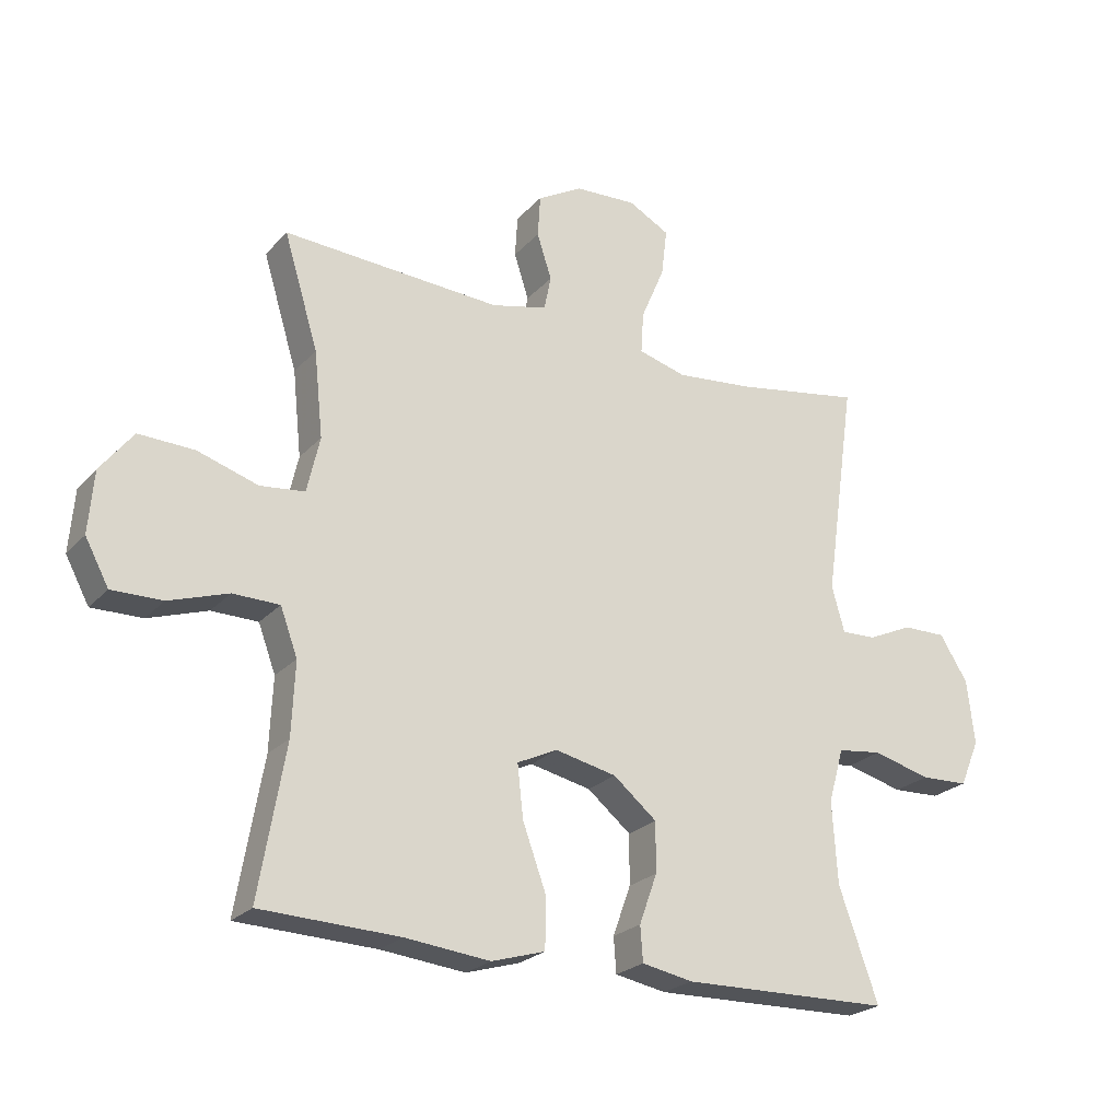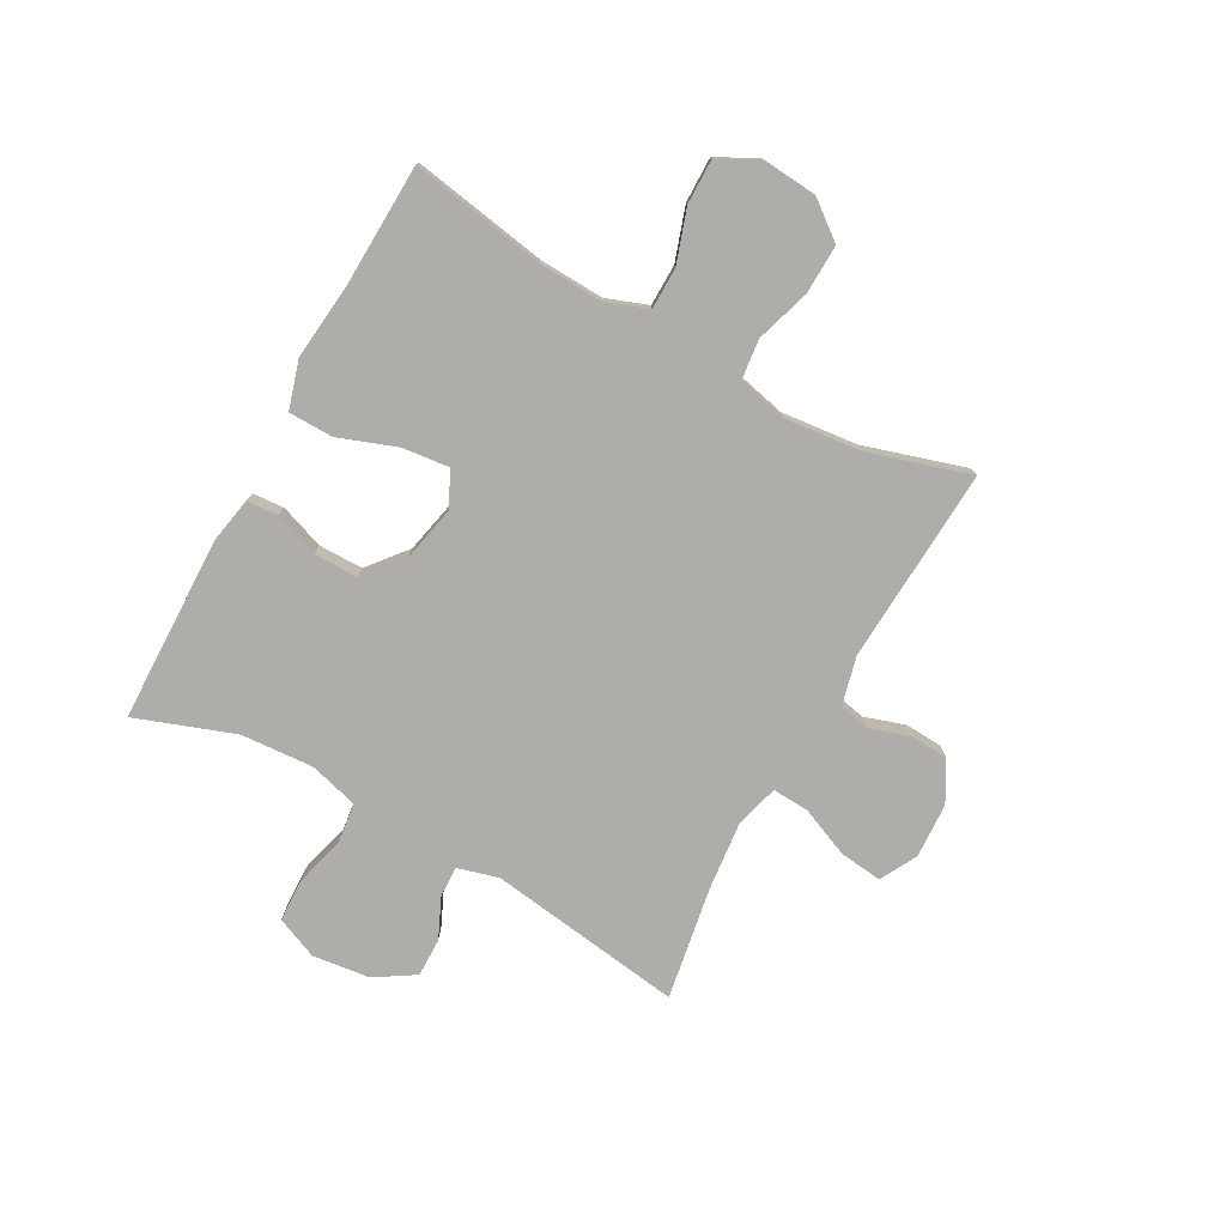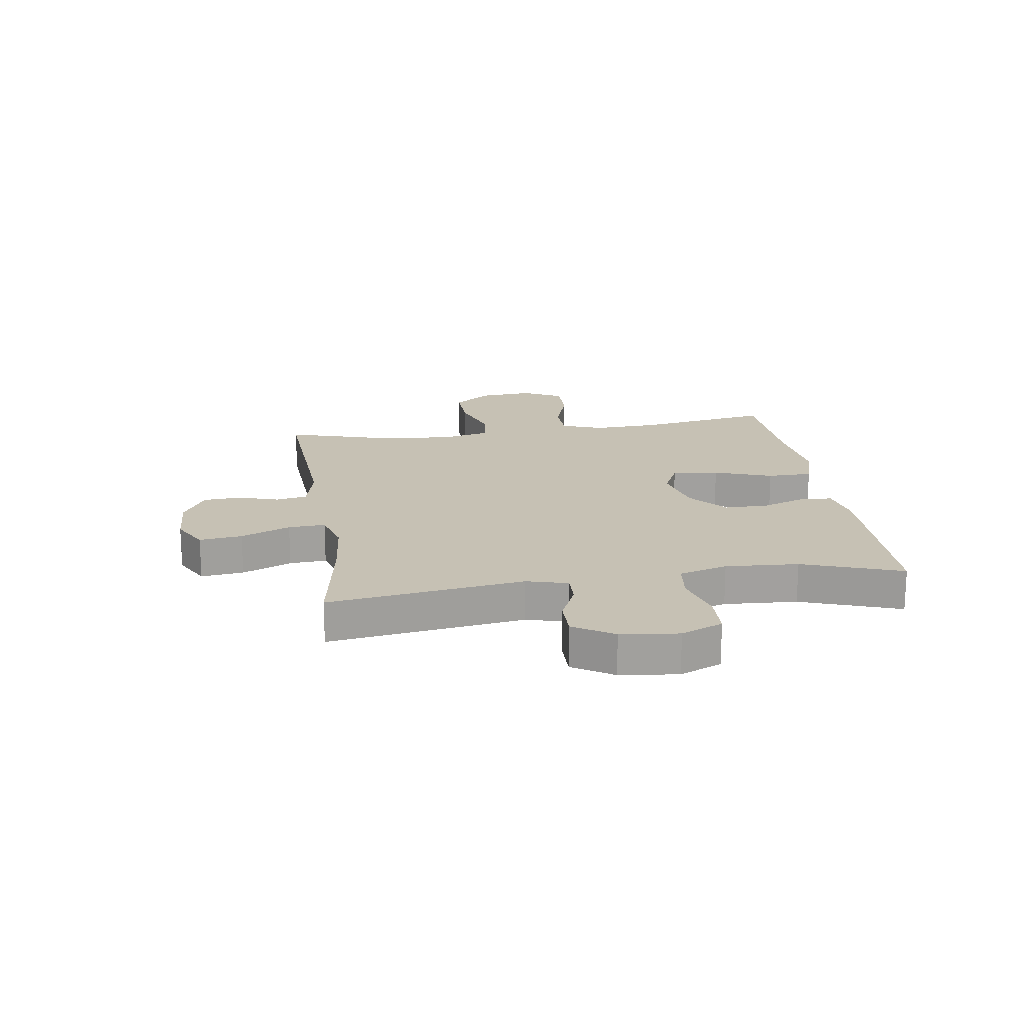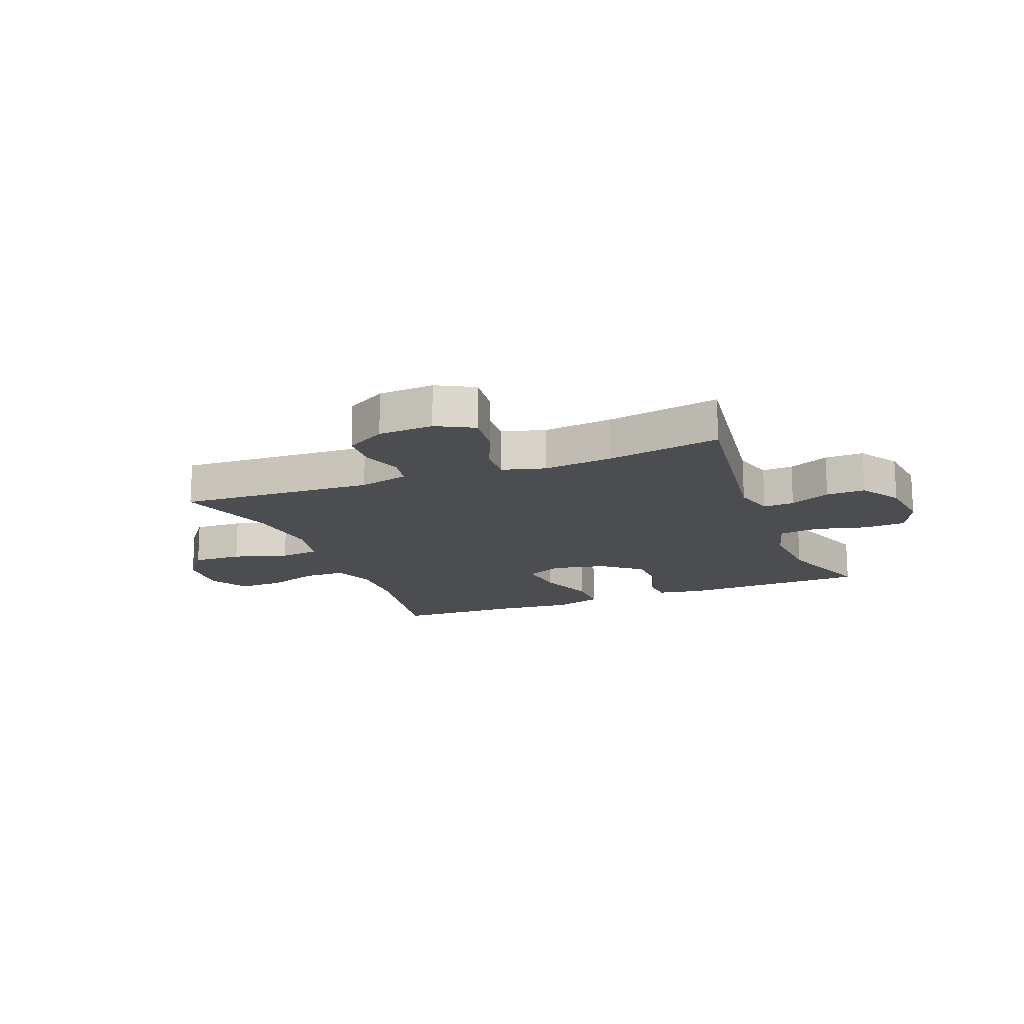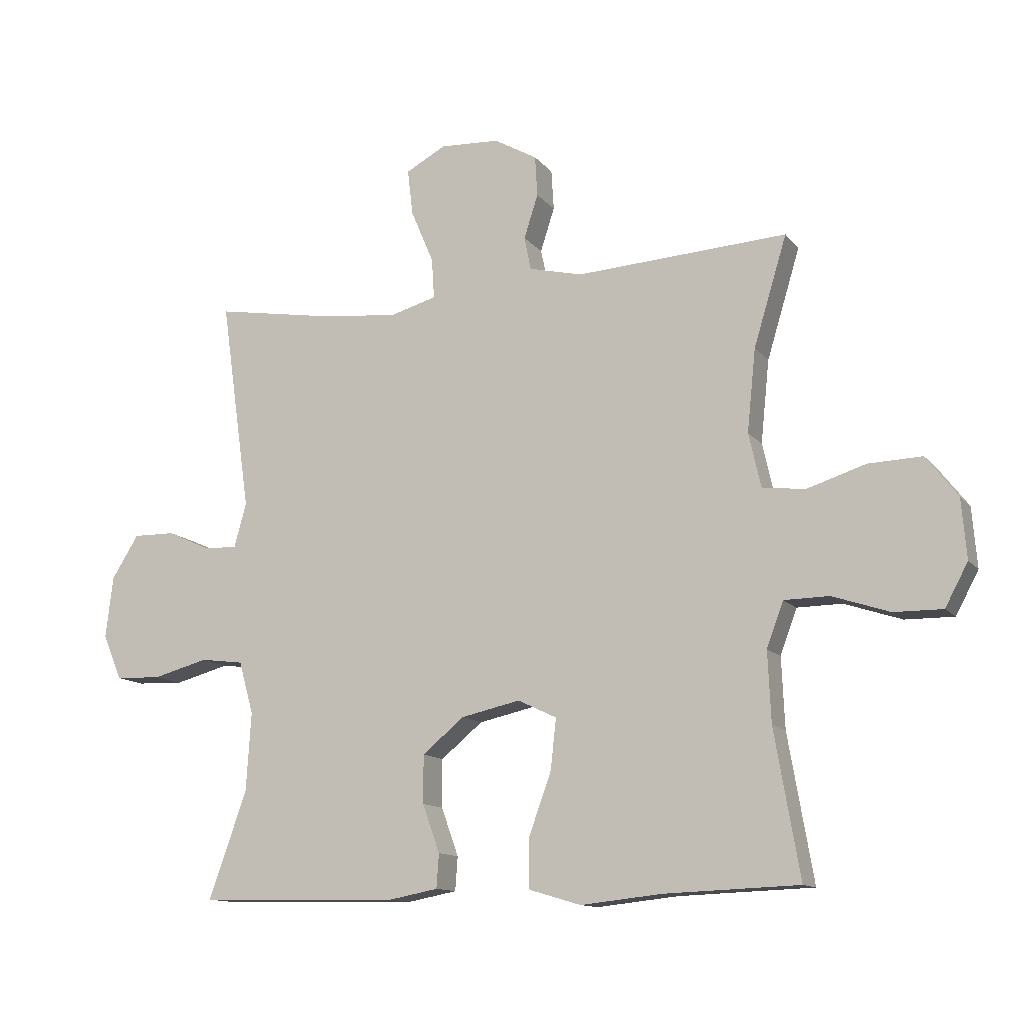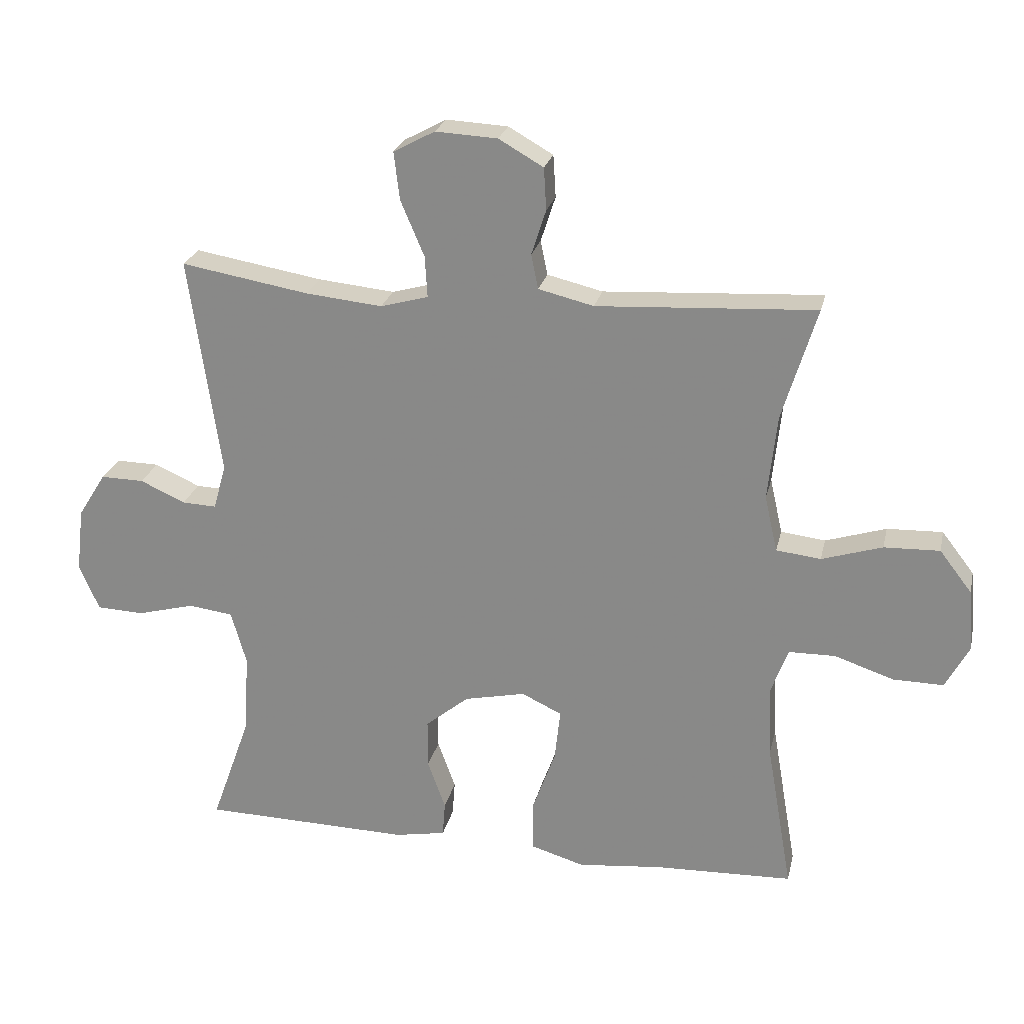
<metadata>
{"format":"obj","ext":"obj","renderer":"f3d","projection":"perspective","resolution":1024,"background":"white","views":[{"elev":-23.8,"azim":-30.9,"up":"+Z"},{"elev":-77.2,"azim":-118.8,"up":"+Y"},{"elev":18.5,"azim":81.4,"up":"+Y"},{"elev":-16.0,"azim":21.6,"up":"+Y"},{"elev":-12.5,"azim":-156.5,"up":"+Z"},{"elev":24.4,"azim":-167.4,"up":"+Z"}]}
</metadata>
<code>
v 0.5 0.07 -0.5
v 0.172 0.07 -0.507
v 0.092 0.07 -0.492
v 0.088 0.07 -0.437
v 0.116 0.07 -0.359
v 0.116 0.07 -0.281
v 0.048 0.07 -0.225
v -0.048 0.07 -0.204
v -0.111 0.07 -0.234
v -0.102 0.07 -0.316
v -0.065 0.07 -0.418
v -0.066 0.07 -0.497
v -0.15 0.07 -0.522
v -0.282 0.07 -0.508
v -0.5 0.07 -0.5
v -0.459 0.07 -0.263
v -0.454 0.07 -0.149
v -0.481 0.07 -0.076
v -0.554 0.07 -0.075
v -0.647 0.07 -0.106
v -0.726 0.07 -0.107
v -0.763 0.07 -0.038
v -0.755 0.07 0.059
v -0.704 0.07 0.125
v -0.617 0.07 0.122
v -0.522 0.07 0.092
v -0.452 0.07 0.1
v -0.432 0.07 0.188
v -0.446 0.07 0.322
v -0.5 0.07 0.5
v -0.157 0.07 0.48
v -0.07 0.07 0.501
v -0.059 0.07 0.555
v -0.082 0.07 0.626
v -0.078 0.07 0.692
v -0.008 0.07 0.732
v 0.089 0.07 0.737
v 0.154 0.07 0.702
v 0.145 0.07 0.627
v 0.108 0.07 0.54
v 0.104 0.07 0.475
v 0.179 0.07 0.454
v 0.299 0.07 0.466
v 0.5 0.07 0.5
v 0.451 0.07 0.156
v 0.471 0.07 0.084
v 0.525 0.07 0.086
v 0.596 0.07 0.118
v 0.664 0.07 0.119
v 0.708 0.07 0.049
v 0.72 0.07 -0.052
v 0.689 0.07 -0.125
v 0.614 0.07 -0.128
v 0.524 0.07 -0.104
v 0.454 0.07 -0.113
v 0.43 0.07 -0.198
v 0.438 0.07 -0.326
v 0.5 0 -0.5
v 0.172 0 -0.507
v 0.092 0 -0.492
v 0.088 0 -0.437
v 0.116 0 -0.359
v 0.116 0 -0.281
v 0.048 0 -0.225
v -0.048 0 -0.204
v -0.111 0 -0.234
v -0.102 0 -0.316
v -0.065 0 -0.418
v -0.066 0 -0.497
v -0.15 0 -0.522
v -0.282 0 -0.508
v -0.5 0 -0.5
v -0.459 0 -0.263
v -0.454 0 -0.149
v -0.481 0 -0.076
v -0.554 0 -0.075
v -0.647 0 -0.106
v -0.726 0 -0.107
v -0.763 0 -0.038
v -0.755 0 0.059
v -0.704 0 0.125
v -0.617 0 0.122
v -0.522 0 0.092
v -0.452 0 0.1
v -0.432 0 0.188
v -0.446 0 0.322
v -0.5 0 0.5
v -0.157 0 0.48
v -0.07 0 0.501
v -0.059 0 0.555
v -0.082 0 0.626
v -0.078 0 0.692
v -0.008 0 0.732
v 0.089 0 0.737
v 0.154 0 0.702
v 0.145 0 0.627
v 0.108 0 0.54
v 0.104 0 0.475
v 0.179 0 0.454
v 0.299 0 0.466
v 0.5 0 0.5
v 0.451 0 0.156
v 0.471 0 0.084
v 0.525 0 0.086
v 0.596 0 0.118
v 0.664 0 0.119
v 0.708 0 0.049
v 0.72 0 -0.052
v 0.689 0 -0.125
v 0.614 0 -0.128
v 0.524 0 -0.104
v 0.454 0 -0.113
v 0.43 0 -0.198
v 0.438 0 -0.326
f 52 53 54
f 51 52 54
f 50 51 54
f 49 50 54
f 48 49 54
f 47 48 54
f 46 47 54 55
f 45 46 55 56
f 43 44 45
f 42 43 45 56
f 38 39 40
f 37 38 40
f 36 37 40
f 35 36 40
f 34 35 40
f 33 34 40
f 32 33 40 41
f 42 56 57
f 41 42 57
f 32 41 57
f 31 32 57
f 24 25 26
f 23 24 26
f 22 23 26
f 21 22 26
f 20 21 26
f 19 20 26
f 18 19 26 27
f 17 18 27 28
f 14 15 16
f 16 17 28
f 14 16 28
f 13 14 28
f 12 13 28
f 11 12 28
f 10 11 28
f 3 4 5
f 2 3 5
f 1 2 5
f 57 1 5
f 57 5 6
f 57 6 7
f 31 57 7
f 30 31 7
f 29 30 7
f 9 10 28 29
f 8 9 29
f 7 8 29
f 111 110 109
f 111 109 108
f 111 108 107
f 111 107 106
f 111 106 105
f 111 105 104
f 112 111 104 103
f 113 112 103 102
f 102 101 100
f 113 102 100 99
f 97 96 95
f 97 95 94
f 97 94 93
f 97 93 92
f 97 92 91
f 97 91 90
f 98 97 90 89
f 114 113 99
f 114 99 98
f 114 98 89
f 114 89 88
f 83 82 81
f 83 81 80
f 83 80 79
f 83 79 78
f 83 78 77
f 83 77 76
f 84 83 76 75
f 85 84 75 74
f 73 72 71
f 85 74 73
f 85 73 71
f 85 71 70
f 85 70 69
f 85 69 68
f 85 68 67
f 62 61 60
f 62 60 59
f 62 59 58
f 62 58 114
f 63 62 114
f 64 63 114
f 64 114 88
f 64 88 87
f 64 87 86
f 86 85 67 66
f 86 66 65
f 86 65 64
f 1 58 59 2
f 2 59 60 3
f 3 60 61 4
f 4 61 62 5
f 5 62 63 6
f 6 63 64 7
f 7 64 65 8
f 8 65 66 9
f 9 66 67 10
f 10 67 68 11
f 11 68 69 12
f 12 69 70 13
f 13 70 71 14
f 14 71 72 15
f 15 72 73 16
f 16 73 74 17
f 17 74 75 18
f 18 75 76 19
f 19 76 77 20
f 20 77 78 21
f 21 78 79 22
f 22 79 80 23
f 23 80 81 24
f 24 81 82 25
f 25 82 83 26
f 26 83 84 27
f 27 84 85 28
f 28 85 86 29
f 29 86 87 30
f 30 87 88 31
f 31 88 89 32
f 32 89 90 33
f 33 90 91 34
f 34 91 92 35
f 35 92 93 36
f 36 93 94 37
f 37 94 95 38
f 38 95 96 39
f 39 96 97 40
f 40 97 98 41
f 41 98 99 42
f 42 99 100 43
f 43 100 101 44
f 44 101 102 45
f 45 102 103 46
f 46 103 104 47
f 47 104 105 48
f 48 105 106 49
f 49 106 107 50
f 50 107 108 51
f 51 108 109 52
f 52 109 110 53
f 53 110 111 54
f 54 111 112 55
f 55 112 113 56
f 56 113 114 57
f 57 114 58 1

</code>
